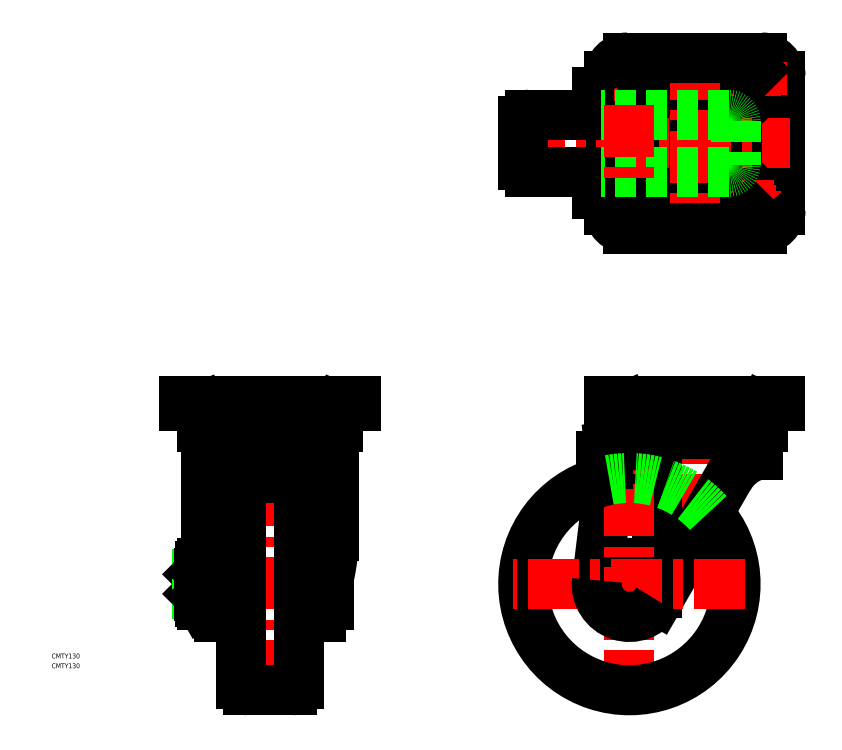
<metadata>
{"format":"dxf","ext":"dxf","renderer":"ezdxf+matplotlib","layout":"modelspace","background":"white","min_lineweight":24,"dpi":150}
</metadata>
<code>
0
SECTION
2
ENTITIES
0
LINE
8
0
10
301.7
20
103.2
30
0
11
301.7
21
95.88
31
0
0
LINE
8
0
10
218.3
20
103.2
30
0
11
218.3
21
95.88
31
0
0
LINE
8
CENTER
10
260
20
118
30
0
11
260
21
23.16
31
0
0
LINE
8
0
10
41.66
20
103.2
30
0
11
41.66
21
95.88
31
0
0
LINE
8
0
10
-41.66
20
103.2
30
0
11
-41.66
21
95.88
31
0
0
LINE
8
CENTER
10
0
20
118
30
0
11
0
21
-71.12
31
0
0
LINE
8
0
10
28
20
73.36
30
0
11
28
21
-20.12
31
0
0
LINE
8
0
10
-44.5
20
-6
30
0
11
-44.5
21
6
31
0
0
LINE
8
0
10
-43.5
20
7
30
0
11
-43.5
21
-7
31
0
0
LINE
8
0
10
-34.7
20
12.25
30
0
11
-34.7
21
-12.25
31
0
0
LINE
8
0
10
-31.2
20
-20.12
30
0
11
-31.2
21
78.69
31
0
0
LINE
8
0
10
-28
20
73.36
30
0
11
-28
21
-20.12
31
0
0
LINE
8
0
10
36.2
20
-12.5
30
0
11
36.2
21
12.5
31
0
0
LINE
8
0
10
31.2
20
-20.12
30
0
11
31.2
21
78.69
31
0
0
LINE
8
CENTER
10
-50.5
20
5.969e-13
30
0
11
42.2
21
-4.832e-13
31
0
0
LINE
8
0
10
-28
20
-20.12
30
0
11
-31.2
21
-20.12
31
0
0
LINE
8
0
10
-34.7
20
-12.25
30
0
11
-31.2
21
-12.25
31
0
0
LINE
8
0
10
-43.5
20
-7
30
0
11
-44.5
21
-6
31
0
0
LINE
8
0
10
-42.7
20
-6
30
0
11
-44.5
21
-6
31
0
0
LINE
8
0
10
-34.7
20
-0.4689
30
0
11
-31.2
21
0.4689
31
0
0
LINE
8
0
10
-42.7
20
-7
30
0
11
-43.5
21
-7
31
0
0
LINE
8
0
10
-17.5
20
-10
30
0
11
-28
21
-10
31
0
0
LINE
8
0
10
28
20
-20.12
30
0
11
31.2
21
-20.12
31
0
0
ARC
8
0
10
33.7
20
-6.5
30
0
40
6.5
50
247.4
51
292.6
0
LINE
8
0
10
17.5
20
-10
30
0
11
28
21
-10
31
0
0
LINE
8
0
10
-37.66
20
91.88
30
0
11
37.66
21
91.88
31
0
0
LINE
8
0
10
-31.2
20
73.36
30
0
11
31.2
21
73.36
31
0
0
LINE
8
0
10
0
20
84.88
30
0
11
30.6
21
84.88
31
0
0
LINE
8
0
10
0
20
83.69
30
0
11
26.2
21
83.69
31
0
0
LINE
8
0
10
-39
20
85.88
30
0
11
-39
21
29.16
31
0
0
ARC
8
0
10
69.72
20
29.16
30
0
40
108.7
50
180
51
188.7
0
LINE
8
0
10
-43.5
20
7
30
0
11
-44.5
21
6
31
0
0
LINE
8
0
10
-42.7
20
6
30
0
11
-44.5
21
6
31
0
0
LINE
8
0
10
-42.7
20
7
30
0
11
-43.5
21
7
31
0
0
LINE
8
0
10
-31.2
20
12.25
30
0
11
-34.7
21
12.25
31
0
0
LINE
8
0
10
-28
20
10
30
0
11
-17.5
21
10
31
0
0
LINE
8
0
10
0
20
84.88
30
0
11
-30.6
21
84.88
31
0
0
ARC
8
0
10
-26.2
20
78.69
30
0
40
5
50
90
51
180
0
ARC
8
0
10
-37.66
20
95.88
30
0
40
4
50
180
51
270
0
ARC
8
0
10
-33
20
85.88
30
0
40
6
50
90
51
180
0
LINE
8
0
10
0
20
83.69
30
0
11
-26.2
21
83.69
31
0
0
LINE
8
0
10
39
20
85.88
30
0
11
39
21
29.16
31
0
0
ARC
8
0
10
-69.72
20
29.16
30
0
40
108.7
50
347
51
0
0
ARC
8
0
10
33.7
20
6.5
30
0
40
6.5
50
67.38
51
112.6
0
LINE
8
0
10
28
20
10
30
0
11
17.5
21
10
31
0
0
ARC
8
0
10
26.2
20
78.69
30
0
40
5
50
0
51
90
0
ARC
8
0
10
37.66
20
95.88
30
0
40
4
50
270
51
0
0
ARC
8
0
10
33
20
85.88
30
0
40
6
50
0
51
90
0
LINE
8
0
10
200.1
20
2.317
30
0
11
208.6
21
71.11
31
0
0
CIRCLE
8
0
10
220
20
-4.832e-13
30
0
40
13
0
LINE
8
0
10
236.6
20
80.24
30
0
11
236.6
21
-5.275
31
0
0
LINE
8
0
10
280.9
20
65.33
30
0
11
237.3
21
-10.12
31
0
0
LINE
8
CENTER
10
220
20
-72.35
30
0
11
220
21
72.35
31
0
0
ARC
8
0
10
220
20
4.036e-12
30
0
40
65
50
100.9
51
42.08
0
LINE
8
CENTER
10
291
20
-4.832e-13
30
0
11
149
21
-4.832e-13
31
0
0
ARC
8
0
10
220
20
-0.12
30
0
40
20
50
173
51
330
0
LINE
8
0
10
222.3
20
91.88
30
0
11
260
21
91.88
31
0
0
ARC
8
0
10
206.6
20
71.36
30
0
40
2
50
353
51
90
0
LINE
8
0
10
202.8
20
73.36
30
0
11
202.8
21
78.71
31
0
0
LINE
8
0
10
206.6
20
73.36
30
0
11
202.8
21
73.36
31
0
0
LINE
8
0
10
207.4
20
83.69
30
0
11
230.6
21
85.72
31
0
0
ARC
8
0
10
207.8
20
78.71
30
0
40
5
50
95
51
180
0
ARC
8
0
10
220
20
85.8
30
0
40
1
50
275
51
0
0
ARC
8
0
10
222.3
20
95.88
30
0
40
4
50
180
51
270
0
LINE
8
0
10
221
20
85.8
30
0
11
221
21
85.88
31
0
0
ARC
8
0
10
227
20
85.88
30
0
40
6
50
90
51
180
0
ARC
8
0
10
306.9
20
50.33
30
0
40
30
50
105.2
51
150
0
LINE
8
0
10
297.7
20
91.88
30
0
11
260
21
91.88
31
0
0
LINE
8
0
10
299
20
79.28
30
0
11
299
21
85.88
31
0
0
ARC
8
0
10
297.7
20
95.88
30
0
40
4
50
270
51
0
0
ARC
8
0
10
293
20
85.88
30
0
40
6
50
0
51
90
0
CIRCLE
8
0
10
260
20
269.9
30
0
40
19
0
CIRCLE
8
0
10
260
20
269.9
30
0
40
13.5
0
CIRCLE
8
0
10
260
20
269.9
30
0
40
38.5
0
CIRCLE
8
0
10
260
20
269.9
30
0
40
26.75
0
LINE
8
0
10
207.5
20
310.9
30
0
11
207.5
21
228.9
31
0
0
LINE
8
0
10
202.8
20
296.1
30
0
11
202.8
21
243.7
31
0
0
LINE
8
CENTER
10
260
20
328.4
30
0
11
260
21
211.4
31
0
0
LINE
8
0
10
312.5
20
228.9
30
0
11
312.5
21
310.9
31
0
0
LINE
8
0
10
-52.5
20
112
30
0
11
52.5
21
112
31
0
0
LINE
8
0
10
52.5
20
108.8
30
0
11
-52.5
21
108.8
31
0
0
LINE
8
0
10
41.66
20
103.2
30
0
11
-41.66
21
103.2
31
0
0
LINE
8
0
10
-37
20
103.7
30
0
11
37
21
103.7
31
0
0
ARC
8
0
10
-43.15
20
107.8
30
0
40
1
50
23.6
51
90
0
LINE
8
0
10
-42.24
20
108.2
30
0
11
-42.06
21
107.8
31
0
0
LINE
8
0
10
-42.06
20
107.8
30
0
11
-41.58
21
106.7
31
0
0
ARC
8
0
10
-34.5
20
98.94
30
0
40
4.76
50
90
51
117
0
ARC
8
0
10
-37
20
108.7
30
0
40
5
50
203.6
51
270
0
LINE
8
0
10
-52.5
20
112
30
0
11
-52.5
21
108.8
31
0
0
ARC
8
0
10
43.15
20
107.8
30
0
40
1
50
90
51
156.4
0
LINE
8
0
10
42.24
20
108.2
30
0
11
42.06
21
107.8
31
0
0
LINE
8
0
10
42.06
20
107.8
30
0
11
41.58
21
106.7
31
0
0
ARC
8
0
10
34.5
20
98.94
30
0
40
4.76
50
62.97
51
90
0
ARC
8
0
10
37
20
108.7
30
0
40
5
50
270
51
336.4
0
LINE
8
0
10
52.5
20
112
30
0
11
52.5
21
108.8
31
0
0
LINE
8
0
10
207.5
20
108.8
30
0
11
260
21
108.8
31
0
0
LINE
8
0
10
225.5
20
103.7
30
0
11
260
21
103.7
31
0
0
LINE
8
0
10
215.9
20
112
30
0
11
260
21
112
31
0
0
LINE
8
0
10
218.3
20
103.2
30
0
11
260
21
103.2
31
0
0
LINE
8
0
10
207.5
20
112
30
0
11
215.9
21
112
31
0
0
LINE
8
0
10
207.5
20
112
30
0
11
207.5
21
108.8
31
0
0
ARC
8
0
10
216.9
20
107.8
30
0
40
1
50
25.76
51
90
0
LINE
8
0
10
217.8
20
108.2
30
0
11
218.6
21
106.5
31
0
0
LINE
8
0
10
223.1
20
103.7
30
0
11
225.5
21
103.7
31
0
0
ARC
8
0
10
225.5
20
98.94
30
0
40
4.76
50
90
51
117
0
ARC
8
0
10
223.1
20
108.7
30
0
40
5
50
205.8
51
270
0
LINE
8
0
10
312.5
20
108.8
30
0
11
260
21
108.8
31
0
0
LINE
8
0
10
312.5
20
112
30
0
11
304.1
21
112
31
0
0
LINE
8
0
10
301.7
20
103.2
30
0
11
260
21
103.2
31
0
0
LINE
8
0
10
294.5
20
103.7
30
0
11
260
21
103.7
31
0
0
LINE
8
0
10
304.1
20
112
30
0
11
260
21
112
31
0
0
ARC
8
0
10
303.1
20
107.8
30
0
40
1
50
90
51
154.2
0
ARC
8
0
10
296.9
20
108.7
30
0
40
5
50
270
51
334.2
0
LINE
8
0
10
302.2
20
108.2
30
0
11
301.4
21
106.5
31
0
0
ARC
8
0
10
294.5
20
98.94
30
0
40
4.76
50
62.97
51
90
0
LINE
8
0
10
296.9
20
103.7
30
0
11
294.5
21
103.7
31
0
0
LINE
8
0
10
312.5
20
112
30
0
11
312.5
21
108.8
31
0
0
LINE
8
CENTER
10
149
20
269.9
30
0
11
318.5
21
269.9
31
0
0
LINE
8
0
10
219
20
217.4
30
0
11
301
21
217.4
31
0
0
LINE
8
0
10
218.6
20
236.3
30
0
11
215.1
21
232.8
31
0
0
ARC
8
0
10
222.5
20
232.4
30
0
40
5.5
50
315
51
135
0
LINE
8
CENTER
10
222.5
20
240.9
30
0
11
222.5
21
221.1
31
0
0
LINE
8
CENTER
10
219
20
240.1
30
0
11
219
21
220.4
31
0
0
LINE
8
CENTER
10
231
20
232.4
30
0
11
211.3
21
232.4
31
0
0
LINE
8
CENTER
10
230.2
20
228.9
30
0
11
210.5
21
228.9
31
0
0
ARC
8
0
10
219
20
228.9
30
0
40
11.5
50
180
51
270
0
ARC
8
0
10
219
20
228.9
30
0
40
5.5
50
135
51
315
0
LINE
8
0
10
226.4
20
228.5
30
0
11
222.9
21
225
31
0
0
LINE
8
0
10
159
20
252.4
30
0
11
202.8
21
252.4
31
0
0
LINE
8
0
10
203.1
20
241.9
30
0
11
200
21
241.9
31
0
0
LINE
8
0
10
200
20
238.7
30
0
11
200
21
241.9
31
0
0
LINE
8
0
10
200
20
238.7
30
0
11
207.5
21
238.7
31
0
0
ARC
8
0
10
207.8
20
243.7
30
0
40
5
50
180
51
266.6
0
LINE
8
0
10
301.4
20
236.3
30
0
11
304.9
21
232.8
31
0
0
ARC
8
0
10
297.5
20
232.4
30
0
40
5.5
50
45
51
225
0
LINE
8
CENTER
10
297.5
20
240.9
30
0
11
297.5
21
221.1
31
0
0
LINE
8
CENTER
10
301
20
240.1
30
0
11
301
21
220.4
31
0
0
LINE
8
CENTER
10
289
20
232.4
30
0
11
308.7
21
232.4
31
0
0
LINE
8
CENTER
10
289.8
20
228.9
30
0
11
309.5
21
228.9
31
0
0
ARC
8
0
10
301
20
228.9
30
0
40
11.5
50
270
51
0
0
ARC
8
0
10
301
20
228.9
30
0
40
5.5
50
225
51
45
0
LINE
8
0
10
293.6
20
228.5
30
0
11
297.1
21
225
31
0
0
LINE
8
0
10
301
20
322.4
30
0
11
219
21
322.4
31
0
0
LINE
8
0
10
159
20
287.4
30
0
11
202.8
21
287.4
31
0
0
LINE
8
0
10
218.6
20
303.5
30
0
11
215.1
21
307
31
0
0
ARC
8
0
10
222.5
20
307.4
30
0
40
5.5
50
225
51
45
0
LINE
8
CENTER
10
219
20
299.6
30
0
11
219
21
319.4
31
0
0
LINE
8
CENTER
10
222.5
20
298.9
30
0
11
222.5
21
318.6
31
0
0
LINE
8
0
10
200
20
297.9
30
0
11
203.1
21
297.9
31
0
0
LINE
8
0
10
200
20
301.1
30
0
11
200
21
297.9
31
0
0
LINE
8
0
10
207.5
20
301.1
30
0
11
200
21
301.1
31
0
0
ARC
8
0
10
207.8
20
296.1
30
0
40
5
50
93.44
51
180
0
LINE
8
CENTER
10
231
20
307.4
30
0
11
211.3
21
307.4
31
0
0
LINE
8
CENTER
10
230.2
20
310.9
30
0
11
210.5
21
310.9
31
0
0
ARC
8
0
10
219
20
310.9
30
0
40
11.5
50
90
51
180
0
ARC
8
0
10
219
20
310.9
30
0
40
5.5
50
45
51
225
0
LINE
8
0
10
226.4
20
311.3
30
0
11
222.9
21
314.8
31
0
0
LINE
8
CENTER
10
289.8
20
310.9
30
0
11
309.5
21
310.9
31
0
0
LINE
8
CENTER
10
289
20
307.4
30
0
11
308.7
21
307.4
31
0
0
ARC
8
0
10
301
20
310.9
30
0
40
11.5
50
0
51
90
0
ARC
8
0
10
301
20
310.9
30
0
40
5.5
50
315
51
135
0
LINE
8
0
10
301.4
20
303.5
30
0
11
304.9
21
307
31
0
0
ARC
8
0
10
297.5
20
307.4
30
0
40
5.5
50
135
51
315
0
LINE
8
CENTER
10
297.5
20
298.9
30
0
11
297.5
21
318.6
31
0
0
LINE
8
CENTER
10
301
20
299.6
30
0
11
301
21
319.4
31
0
0
LINE
8
0
10
293.6
20
311.3
30
0
11
297.1
21
314.8
31
0
0
LINE
8
0
10
155
20
283.4
30
0
11
155
21
256.4
31
0
0
ARC
8
0
10
159
20
283.4
30
0
40
4
50
90
51
180
0
ARC
8
0
10
159
20
256.4
30
0
40
4
50
180
51
270
0
LINE
8
0
10
-17.5
20
61
30
0
11
-17.5
21
-61
31
0
0
LINE
8
0
10
17.5
20
61
30
0
11
17.5
21
-61
31
0
0
LINE
8
0
10
13.5
20
65
30
0
11
-13.5
21
65
31
0
0
ARC
8
0
10
-13.5
20
61
30
0
40
4
50
90
51
180
0
ARC
8
0
10
13.5
20
61
30
0
40
4
50
0
51
90
0
ARC
8
0
10
13.5
20
-61
30
0
40
4
50
270
51
0
0
ARC
8
0
10
-13.5
20
-61
30
0
40
4
50
180
51
270
0
LINE
8
0
10
13.5
20
-65
30
0
11
-13.5
21
-65
31
0
0
INSERT
8
0
2
*U14
10
0
20
0
30
0
0
INSERT
8
0
2
*U15
10
0
20
0
30
0
0
ARC
8
0
10
-21.68
20
4.405e-13
30
0
40
21.02
50
162.4
51
197.6
0
LINE
8
0
10
-42.7
20
-11
30
0
11
-42.7
21
11
31
0
0
ARC
8
0
10
-55.72
20
4.405e-13
30
0
40
21.02
50
342.4
51
17.59
0
LINE
8
0
10
-34.7
20
-11
30
0
11
-34.7
21
11
31
0
0
ARC
8
0
10
-37.08
20
-9.526
30
0
40
5.623
50
145.6
51
205.6
0
ARC
8
0
10
-40.32
20
-9.526
30
0
40
5.623
50
334.4
51
34.38
0
LINE
8
0
10
-41.72
20
-12.7
30
0
11
-35.68
21
-12.7
31
0
0
LINE
8
0
10
-42.7
20
-11
30
0
11
-41.72
21
-12.7
31
0
0
LINE
8
0
10
-34.7
20
-11
30
0
11
-35.68
21
-12.7
31
0
0
LINE
8
0
10
-35.68
20
-6.351
30
0
11
-41.72
21
-6.351
31
0
0
LINE
8
0
10
-41.72
20
6.351
30
0
11
-35.68
21
6.351
31
0
0
LINE
8
0
10
-35.68
20
12.7
30
0
11
-41.72
21
12.7
31
0
0
LINE
8
0
10
-42.7
20
11
30
0
11
-41.72
21
12.7
31
0
0
ARC
8
0
10
-37.08
20
9.526
30
0
40
5.623
50
154.4
51
214.4
0
LINE
8
0
10
-34.7
20
11
30
0
11
-35.68
21
12.7
31
0
0
ARC
8
0
10
-40.32
20
9.526
30
0
40
5.623
50
325.6
51
25.62
0
LINE
8
0
10
281
20
252.4
30
0
11
202.8
21
252.4
31
0
0
LINE
8
0
10
281
20
287.4
30
0
11
202.8
21
287.4
31
0
0
LINE
8
0
10
285
20
283.4
30
0
11
285
21
256.4
31
0
0
ARC
8
0
10
281
20
283.4
30
0
40
4
50
7e-15
51
90
0
ARC
8
0
10
281
20
256.4
30
0
40
4
50
270
51
7e-15
0
ARC
8
0
10
220
20
4.036e-12
30
0
40
65
50
42.02
51
100.9
0
LINE
8
CENTER
10
220
20
293.2
30
0
11
220
21
246.5
31
0
0
ENDSEC
0
EOF

</code>
